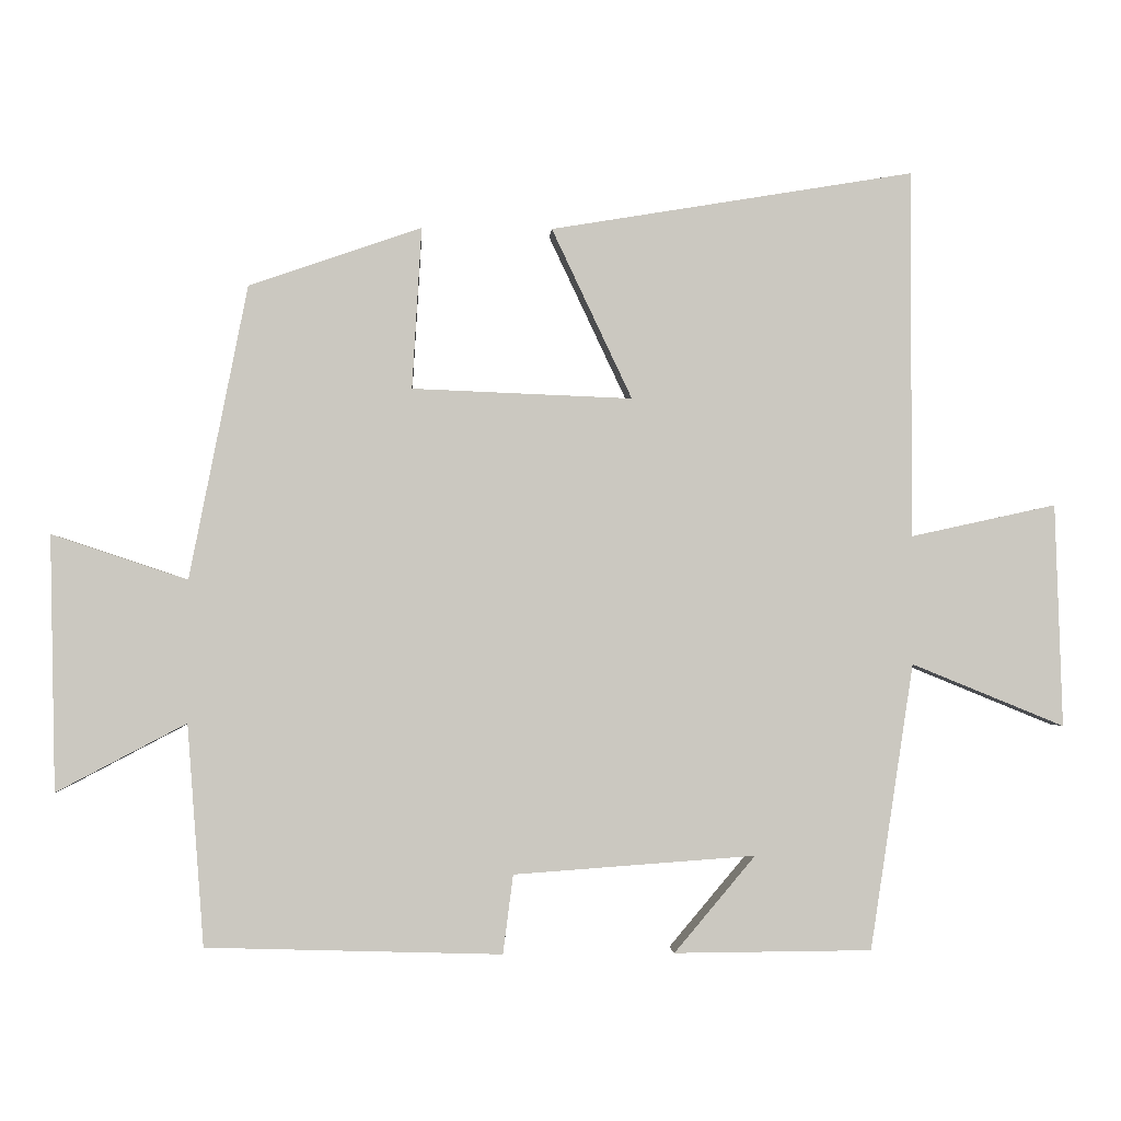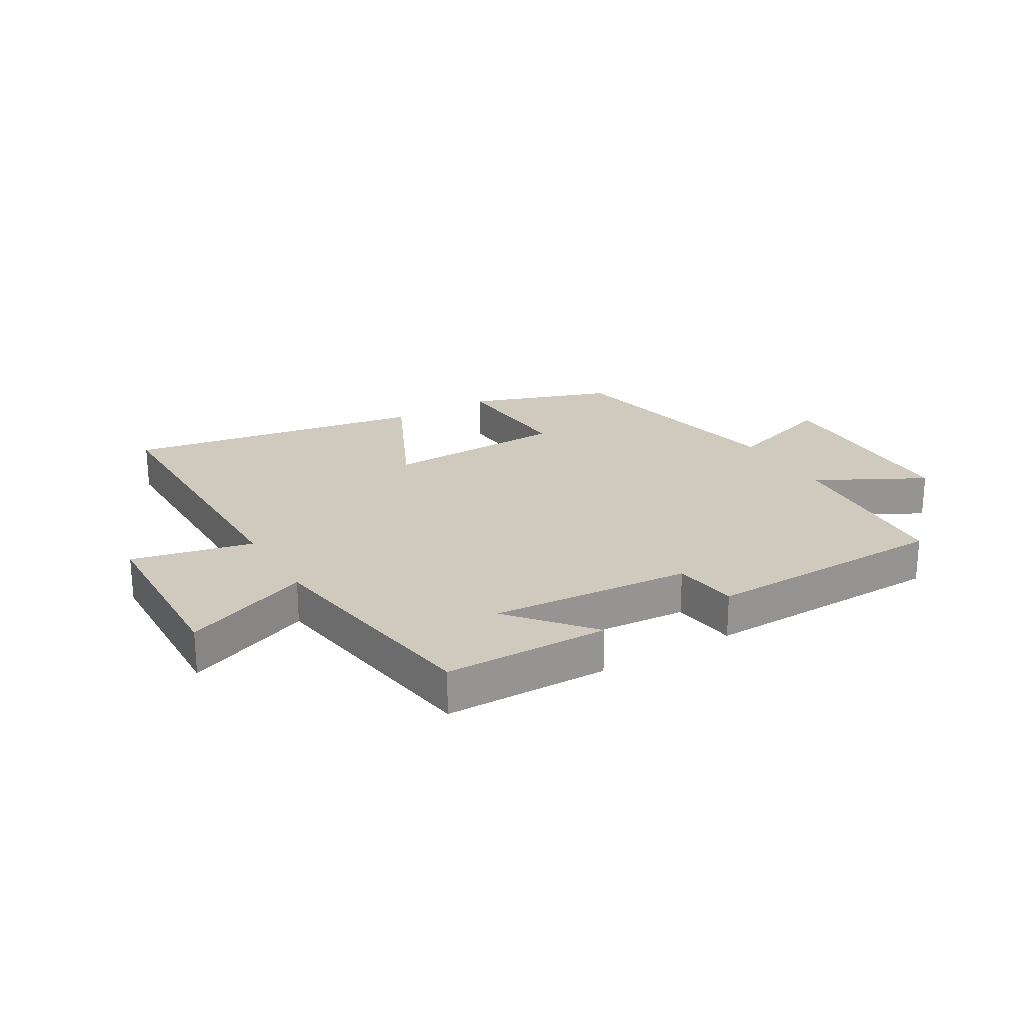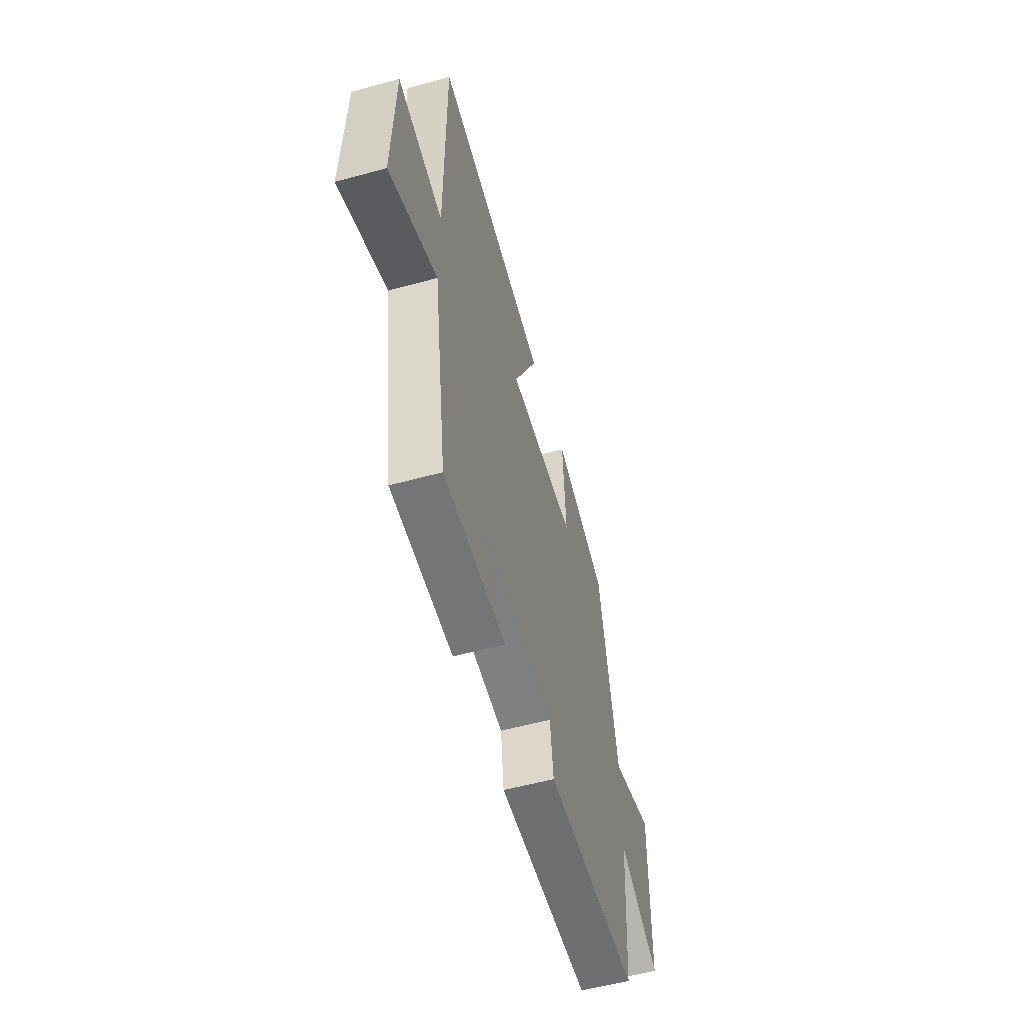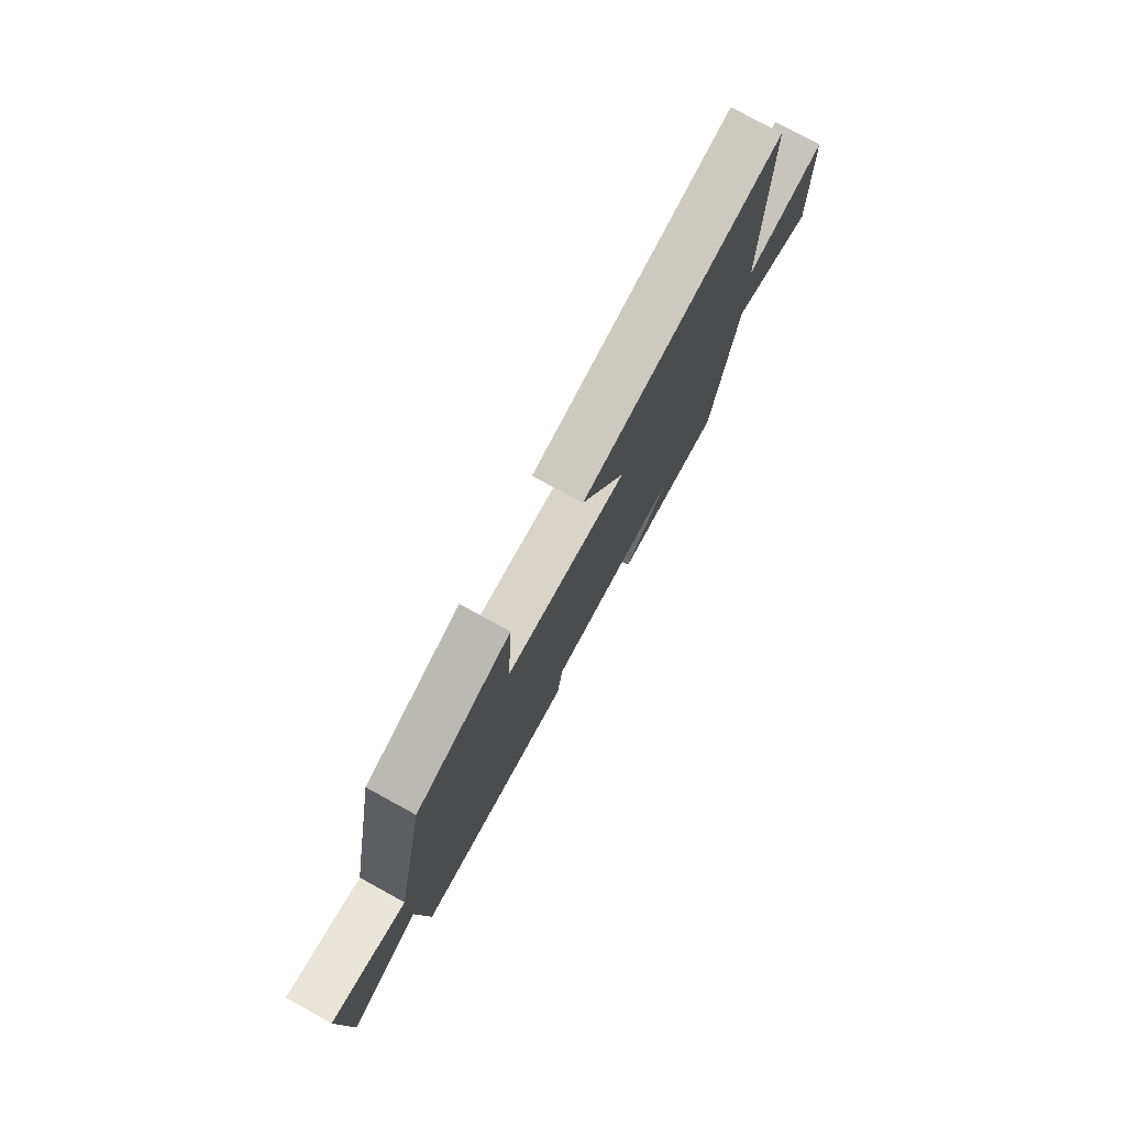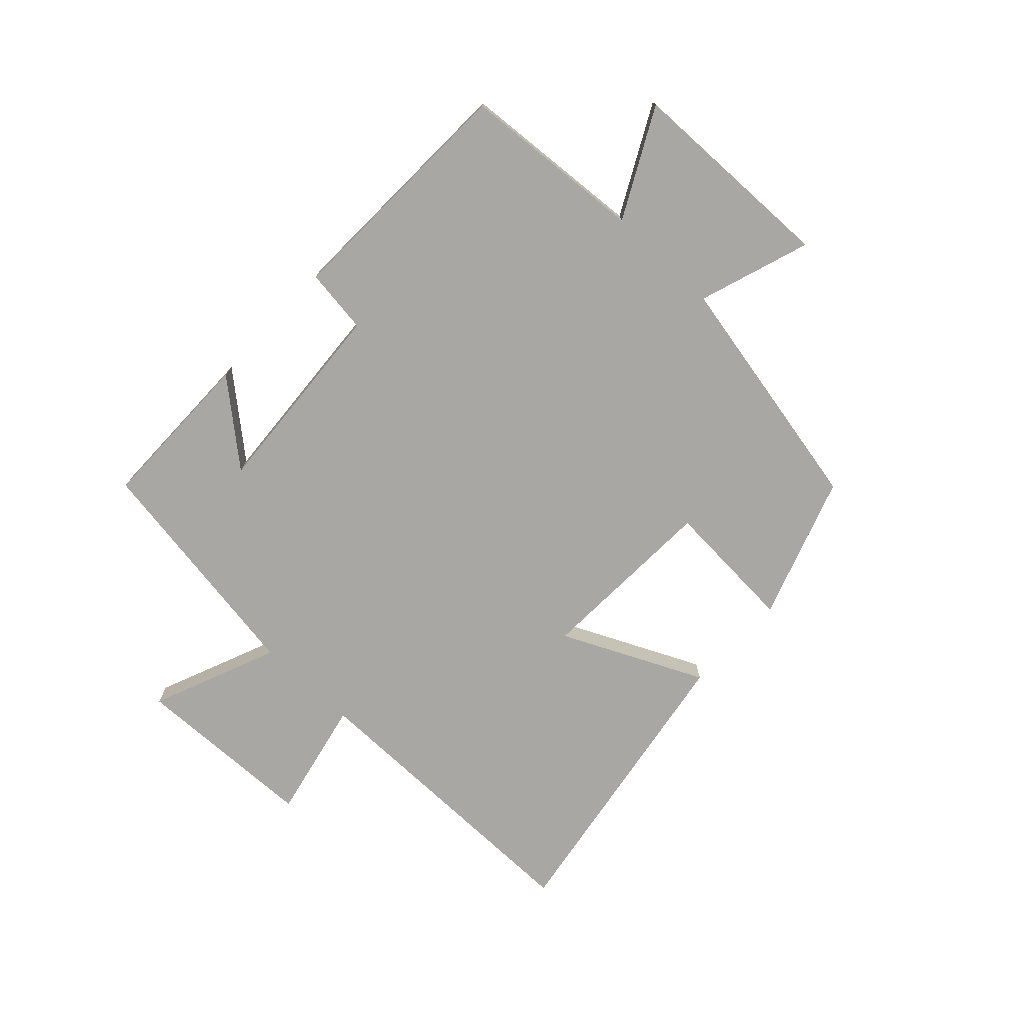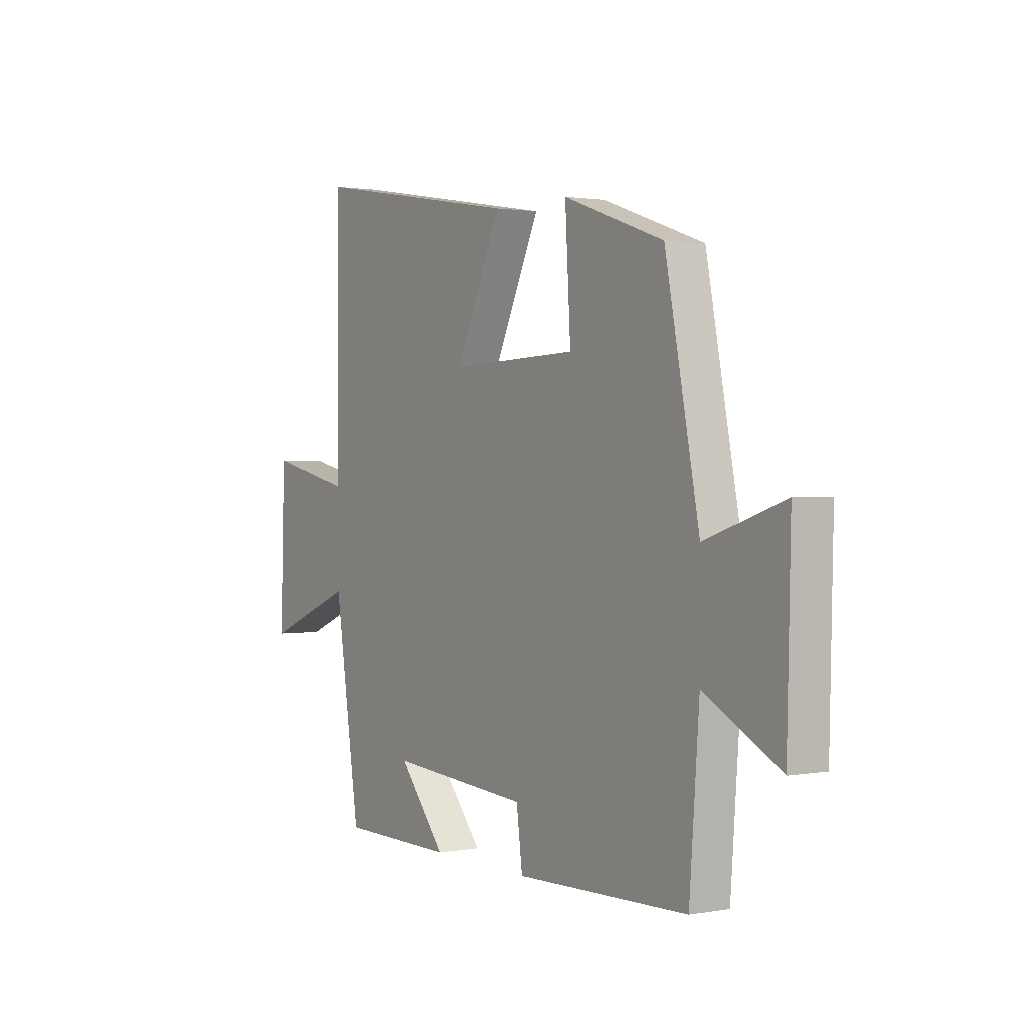
<metadata>
{"format":"obj","ext":"obj","renderer":"f3d","projection":"perspective","resolution":1024,"background":"white","views":[{"elev":-1.9,"azim":-3.2,"up":"+Z"},{"elev":23.0,"azim":149.5,"up":"+Y"},{"elev":-56.1,"azim":106.0,"up":"+Z"},{"elev":77.3,"azim":-61.3,"up":"+Z"},{"elev":-74.5,"azim":-133.3,"up":"+Y"},{"elev":1.4,"azim":-123.0,"up":"+Z"}]}
</metadata>
<code>
v -0.477 0.07 -0.488
v -0.5 0.07 -0.183
v -0.679 0.07 -0.277
v -0.687 0.07 0.075
v -0.5 0.07 0.013
v -0.42 0.07 0.418
v -0.182 0.07 0.5
v -0.195 0.07 0.277
v 0.109 0.07 0.265
v -0.002 0.07 0.5
v 0.5 0.07 0.583
v 0.5 0.07 0.075
v 0.701 0.07 0.119
v 0.711 0.07 -0.189
v 0.5 0.07 -0.103
v 0.44 0.07 -0.498
v 0.167 0.07 -0.5
v 0.279 0.07 -0.367
v -0.055 0.07 -0.391
v -0.069 0.07 -0.5
v -0.477 0 -0.488
v -0.5 0 -0.183
v -0.679 0 -0.277
v -0.687 0 0.075
v -0.5 0 0.013
v -0.42 0 0.418
v -0.182 0 0.5
v -0.195 0 0.277
v 0.109 0 0.265
v -0.002 0 0.5
v 0.5 0 0.583
v 0.5 0 0.075
v 0.701 0 0.119
v 0.711 0 -0.189
v 0.5 0 -0.103
v 0.44 0 -0.498
v 0.167 0 -0.5
v 0.279 0 -0.367
v -0.055 0 -0.391
v -0.069 0 -0.5
f 19 20 1 2
f 18 19 2
f 16 17 18
f 15 16 18
f 15 18 2
f 12 13 14 15
f 11 12 15
f 10 11 15
f 9 10 15
f 8 9 15 2
f 7 8 2
f 6 7 2
f 5 6 2
f 2 3 4 5
f 22 21 40 39
f 22 39 38
f 38 37 36
f 38 36 35
f 22 38 35
f 35 34 33 32
f 35 32 31
f 35 31 30
f 35 30 29
f 22 35 29 28
f 22 28 27
f 22 27 26
f 22 26 25
f 25 24 23 22
f 1 21 22 2
f 2 22 23 3
f 3 23 24 4
f 4 24 25 5
f 5 25 26 6
f 6 26 27 7
f 7 27 28 8
f 8 28 29 9
f 9 29 30 10
f 10 30 31 11
f 11 31 32 12
f 12 32 33 13
f 13 33 34 14
f 14 34 35 15
f 15 35 36 16
f 16 36 37 17
f 17 37 38 18
f 18 38 39 19
f 19 39 40 20
f 20 40 21 1

</code>
